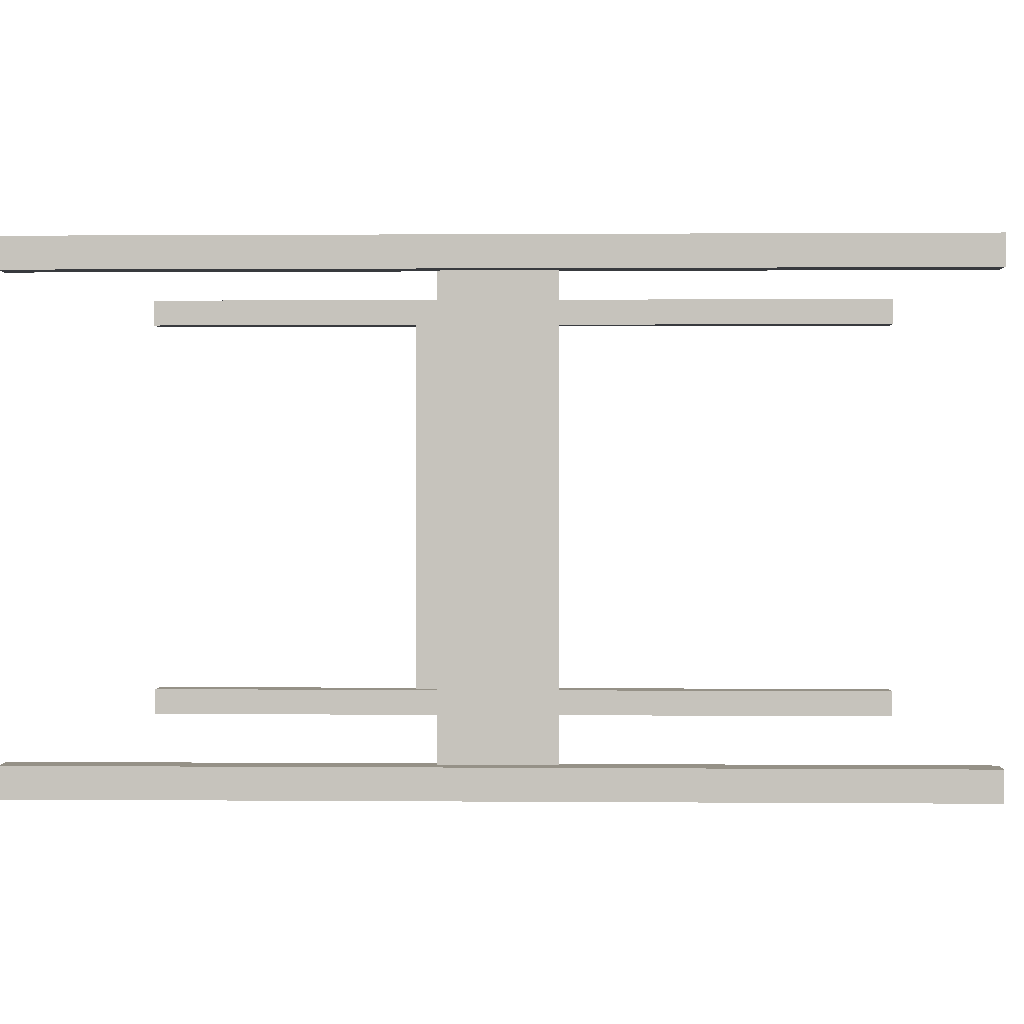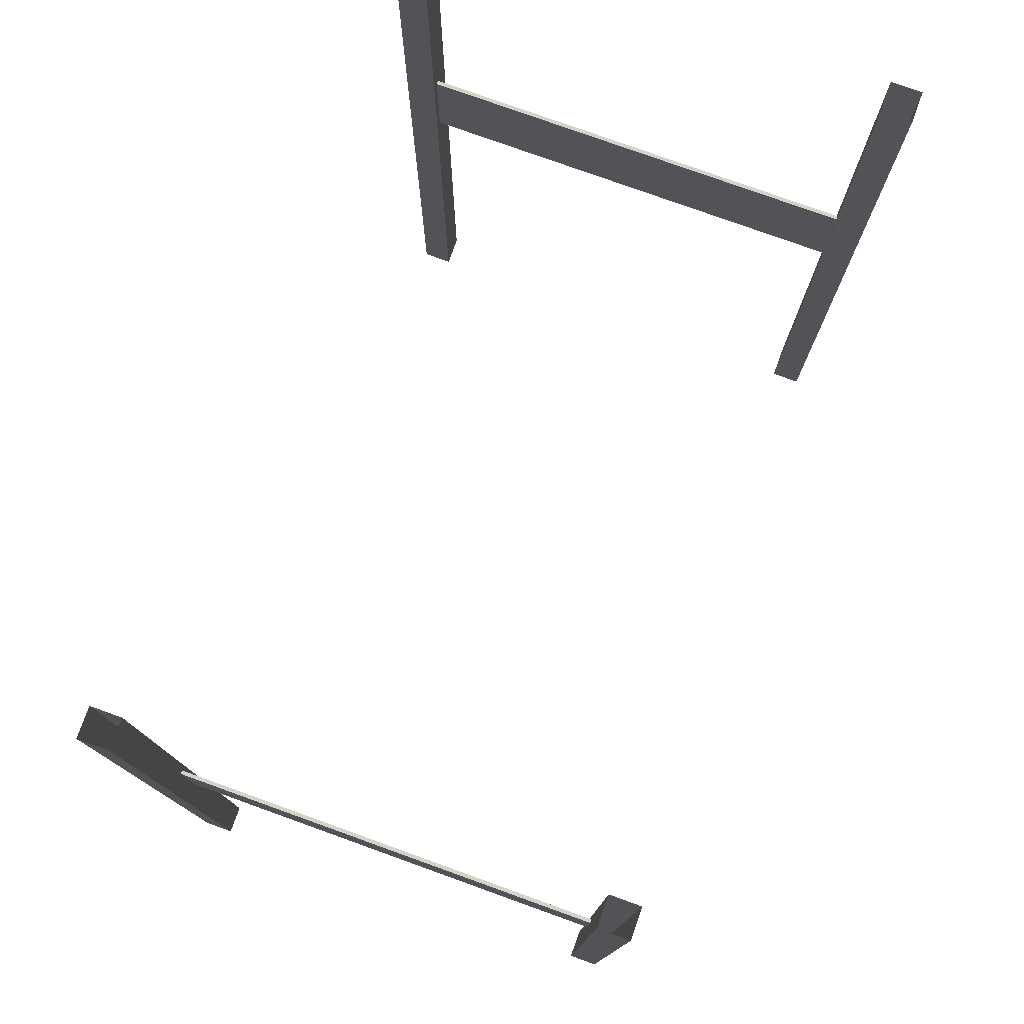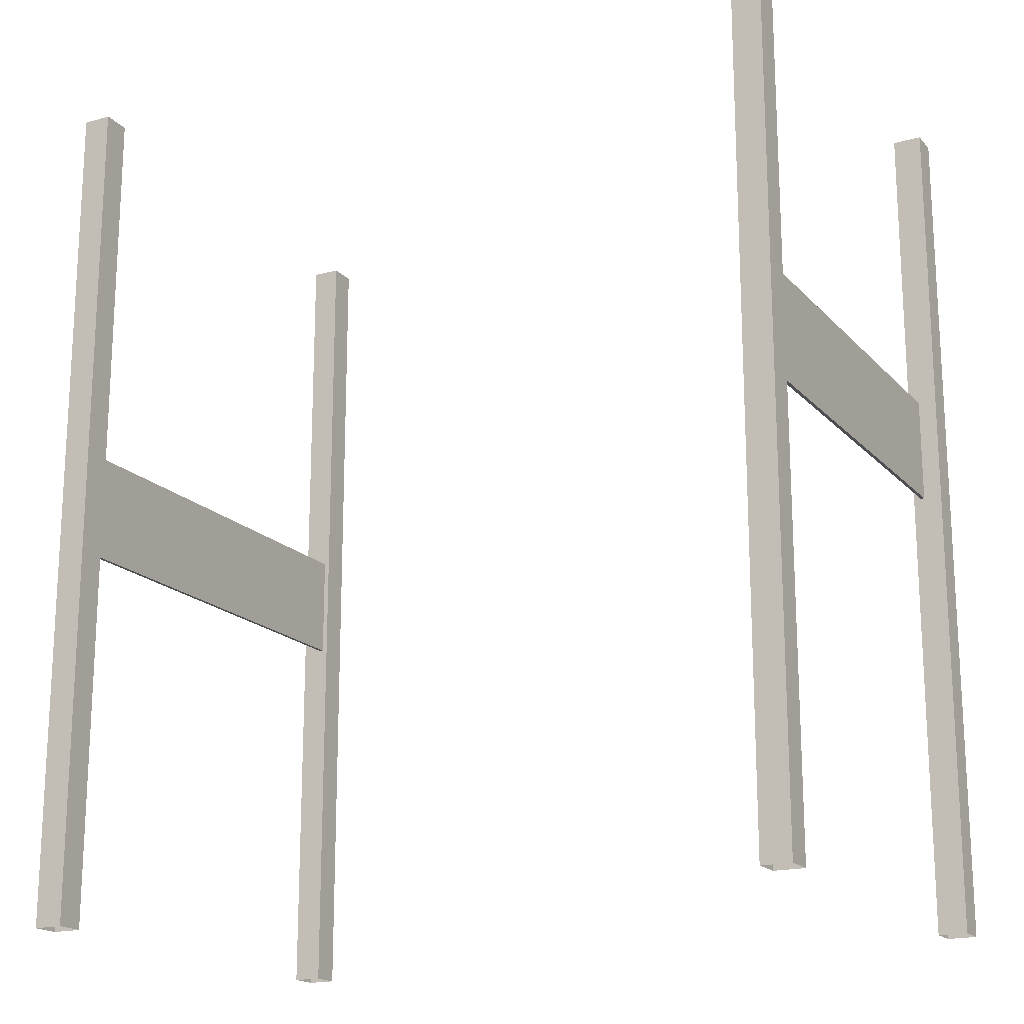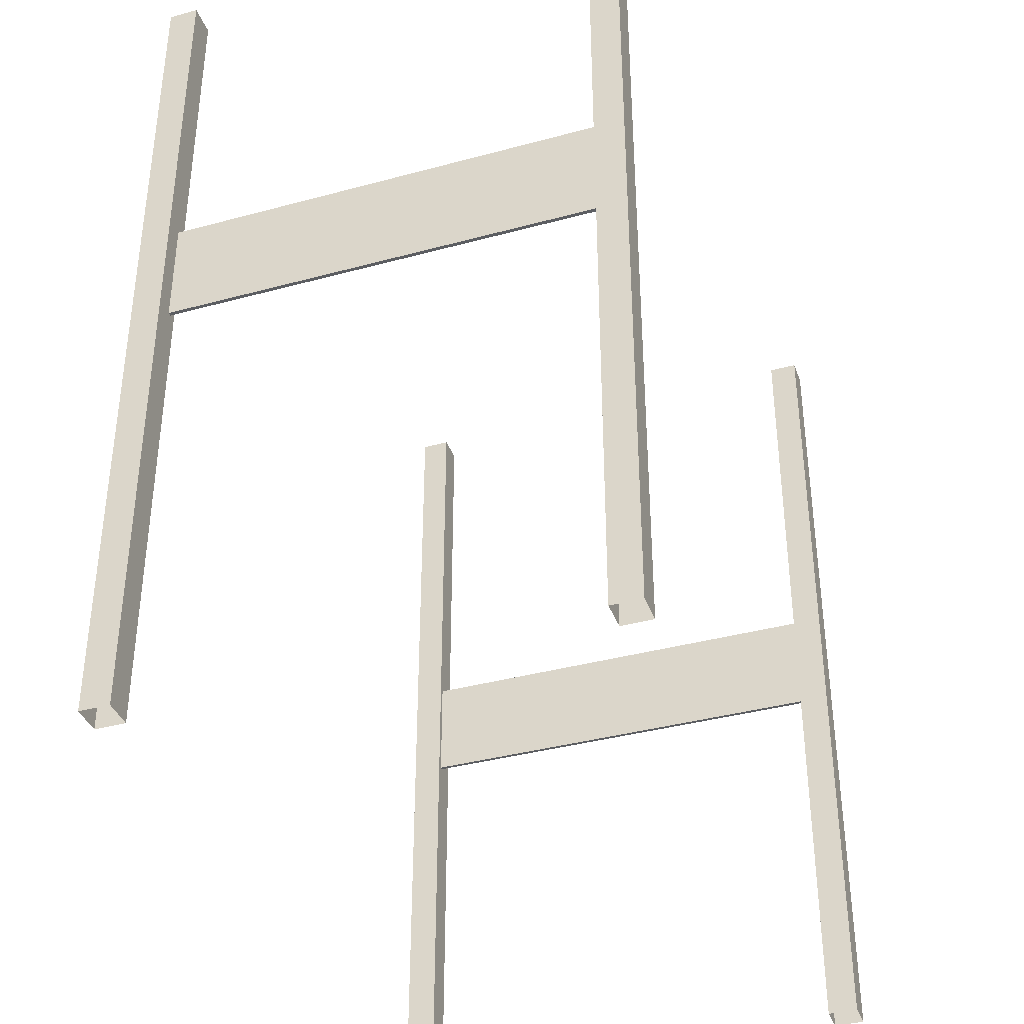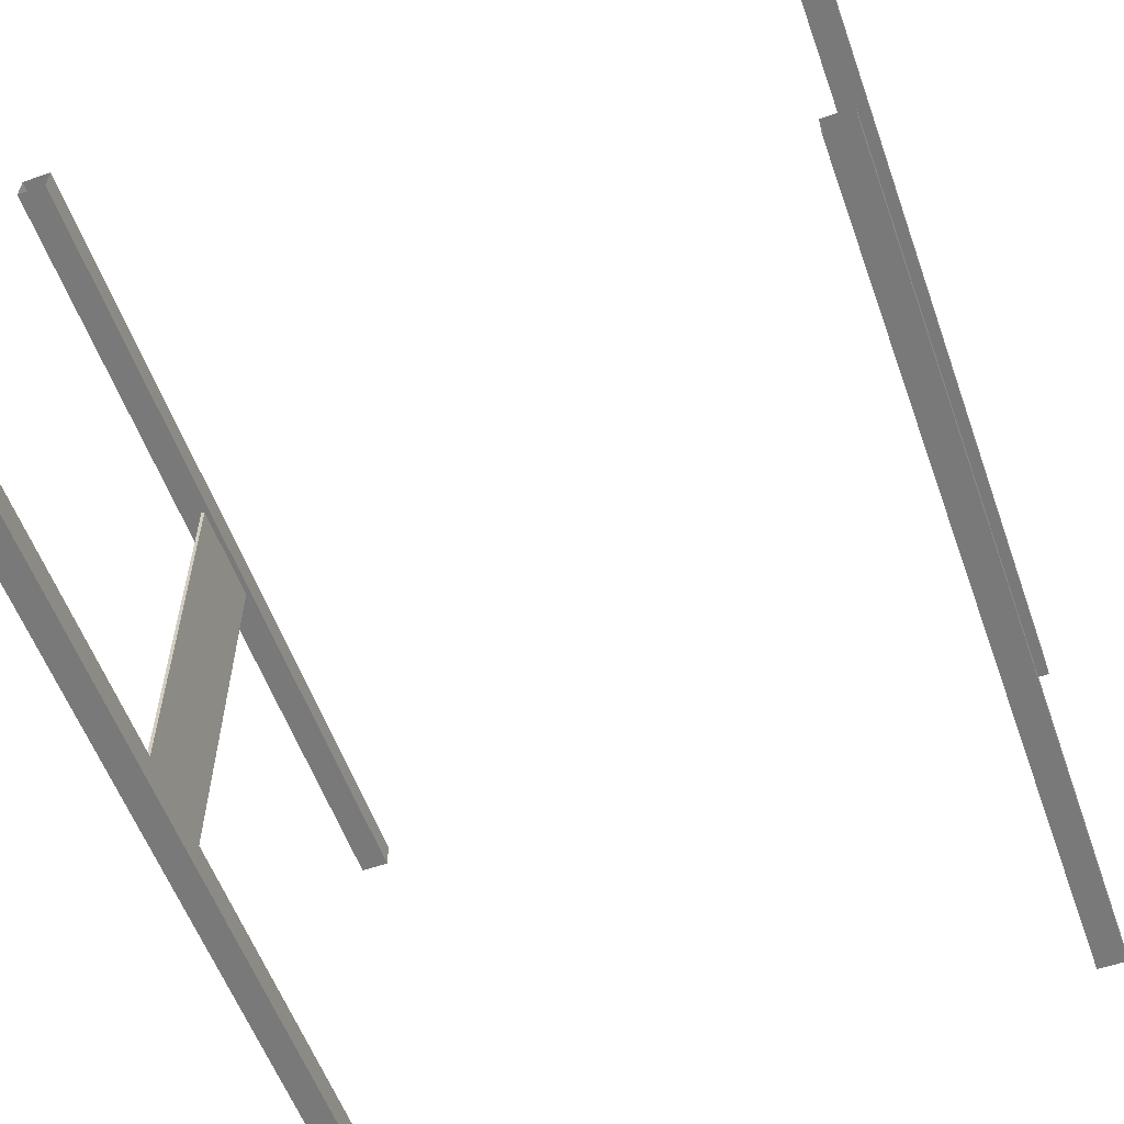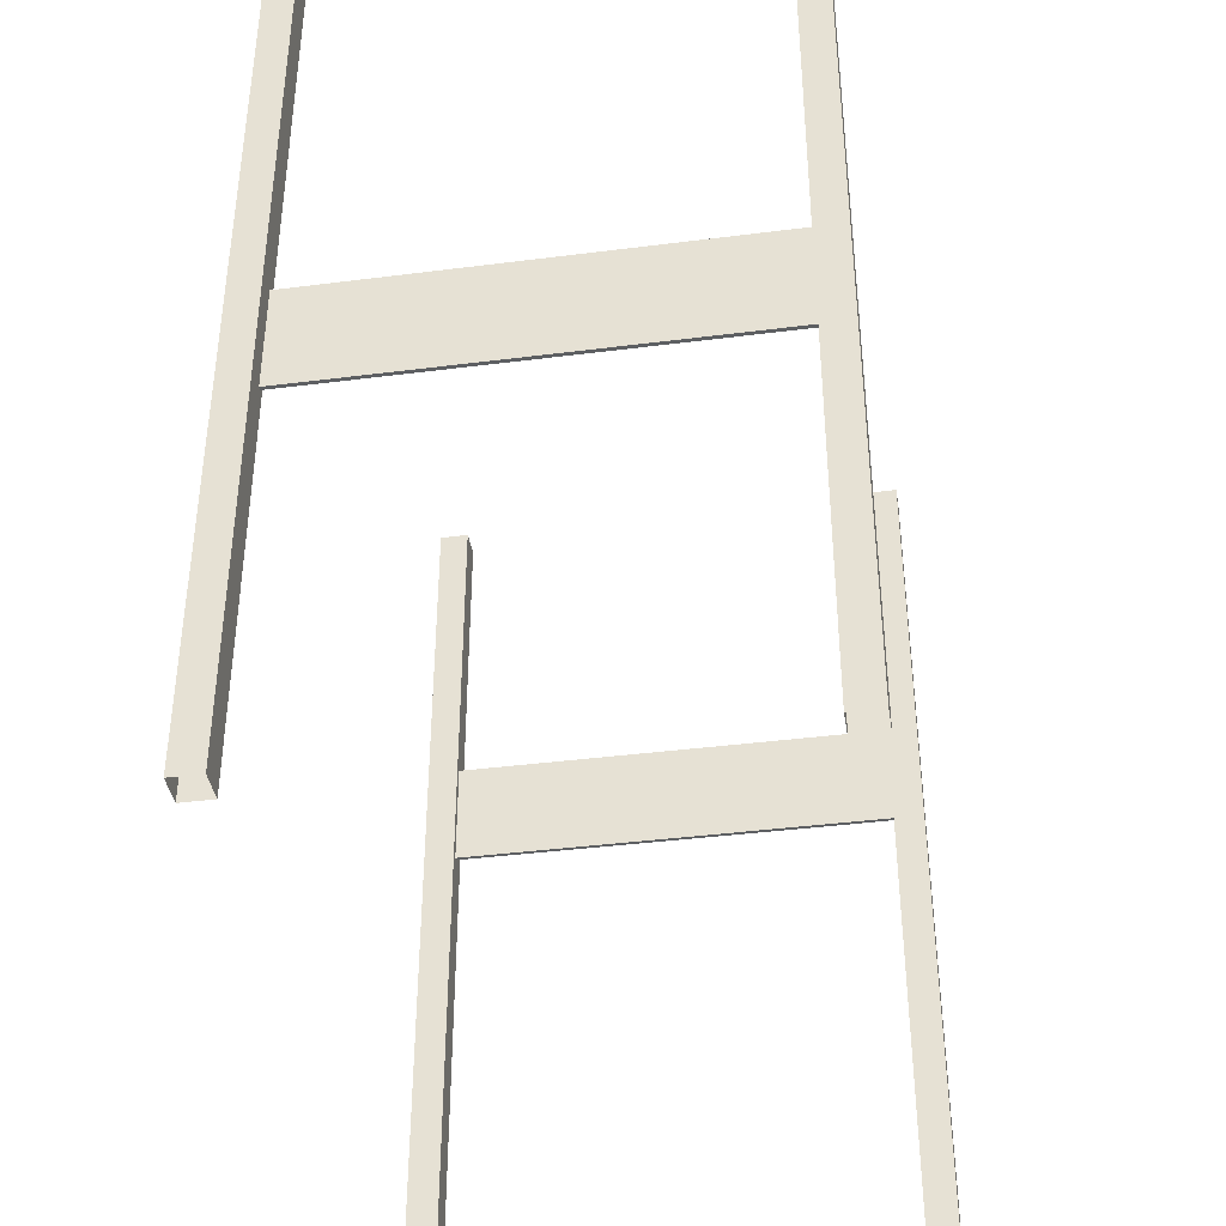
<metadata>
{"format":"obj","ext":"obj","renderer":"f3d","projection":"perspective","resolution":1024,"background":"white","views":[{"elev":0.8,"azim":-88.2,"up":"+Z"},{"elev":77.9,"azim":-70.2,"up":"+Y"},{"elev":-18.2,"azim":28.2,"up":"+Y"},{"elev":-37.8,"azim":109.1,"up":"+Y"},{"elev":-57.8,"azim":19.8,"up":"+Z"},{"elev":-39.7,"azim":-81.0,"up":"+Y"}]}
</metadata>
<code>
g Plane3264
v 0.02 0.2896 -1.206
v 0.02 0.2896 1.206
v 0.02 -0.2896 -1.206
v 0.02 -0.2896 1.206
v 0 0.2896 -1.206
v 0 0.2896 1.206
v 0 -0.2896 -1.206
v 0 -0.2896 1.206
v -0.1112 -2.373 1.34
v -0.1112 -2.373 1.18
v 0.0488 -2.373 1.18
v 0.0488 -2.373 1.34
v -0.1112 2.365 1.34
v -0.1112 2.365 1.18
v 0.0488 2.365 1.18
v 0.0488 2.365 1.34
v 0.0488 2.365 -1.167
v 0.0488 2.365 -1.327
v -0.1112 2.365 -1.327
v -0.1112 2.365 -1.167
v 0.0488 -2.373 -1.167
v 0.0488 -2.373 -1.327
v -0.1112 -2.373 -1.327
v -0.1112 -2.373 -1.167
v 4.008 -2.373 1.34
v 4.008 -2.373 1.18
v 4.168 -2.373 1.18
v 4.168 -2.373 1.34
v 4.008 2.365 1.34
v 4.008 2.365 1.18
v 4.168 2.365 1.18
v 4.168 2.365 1.34
v 4.008 -2.373 -1.167
v 4.008 -2.373 -1.327
v 4.168 -2.373 -1.327
v 4.168 -2.373 -1.167
v 4.008 2.365 -1.167
v 4.008 2.365 -1.327
v 4.168 2.365 -1.327
v 4.168 2.365 -1.167
v 4.068 0.6807 -1.206
v 4.068 0.6807 1.206
v 4.068 0.1015 -1.206
v 4.068 0.1015 1.206
v 4.048 0.6807 -1.206
v 4.048 0.6807 1.206
v 4.048 0.1015 -1.206
v 4.048 0.1015 1.206
f 3 1 2 4
f 8 6 5 7
f 1 3 7 5
f 3 4 8 7
f 4 2 6 8
f 2 1 5 6
f 9 13 14 10
f 10 14 15 11
f 11 15 16 12
f 12 16 13 9
f 17 21 22 18
f 18 22 23 19
f 19 23 24 20
f 20 24 21 17
f 25 29 30 26
f 26 30 31 27
f 27 31 32 28
f 28 32 29 25
f 33 37 38 34
f 34 38 39 35
f 35 39 40 36
f 36 40 37 33
f 43 41 42 44
f 48 46 45 47
f 41 43 47 45
f 43 44 48 47
f 44 42 46 48
f 42 41 45 46

</code>
